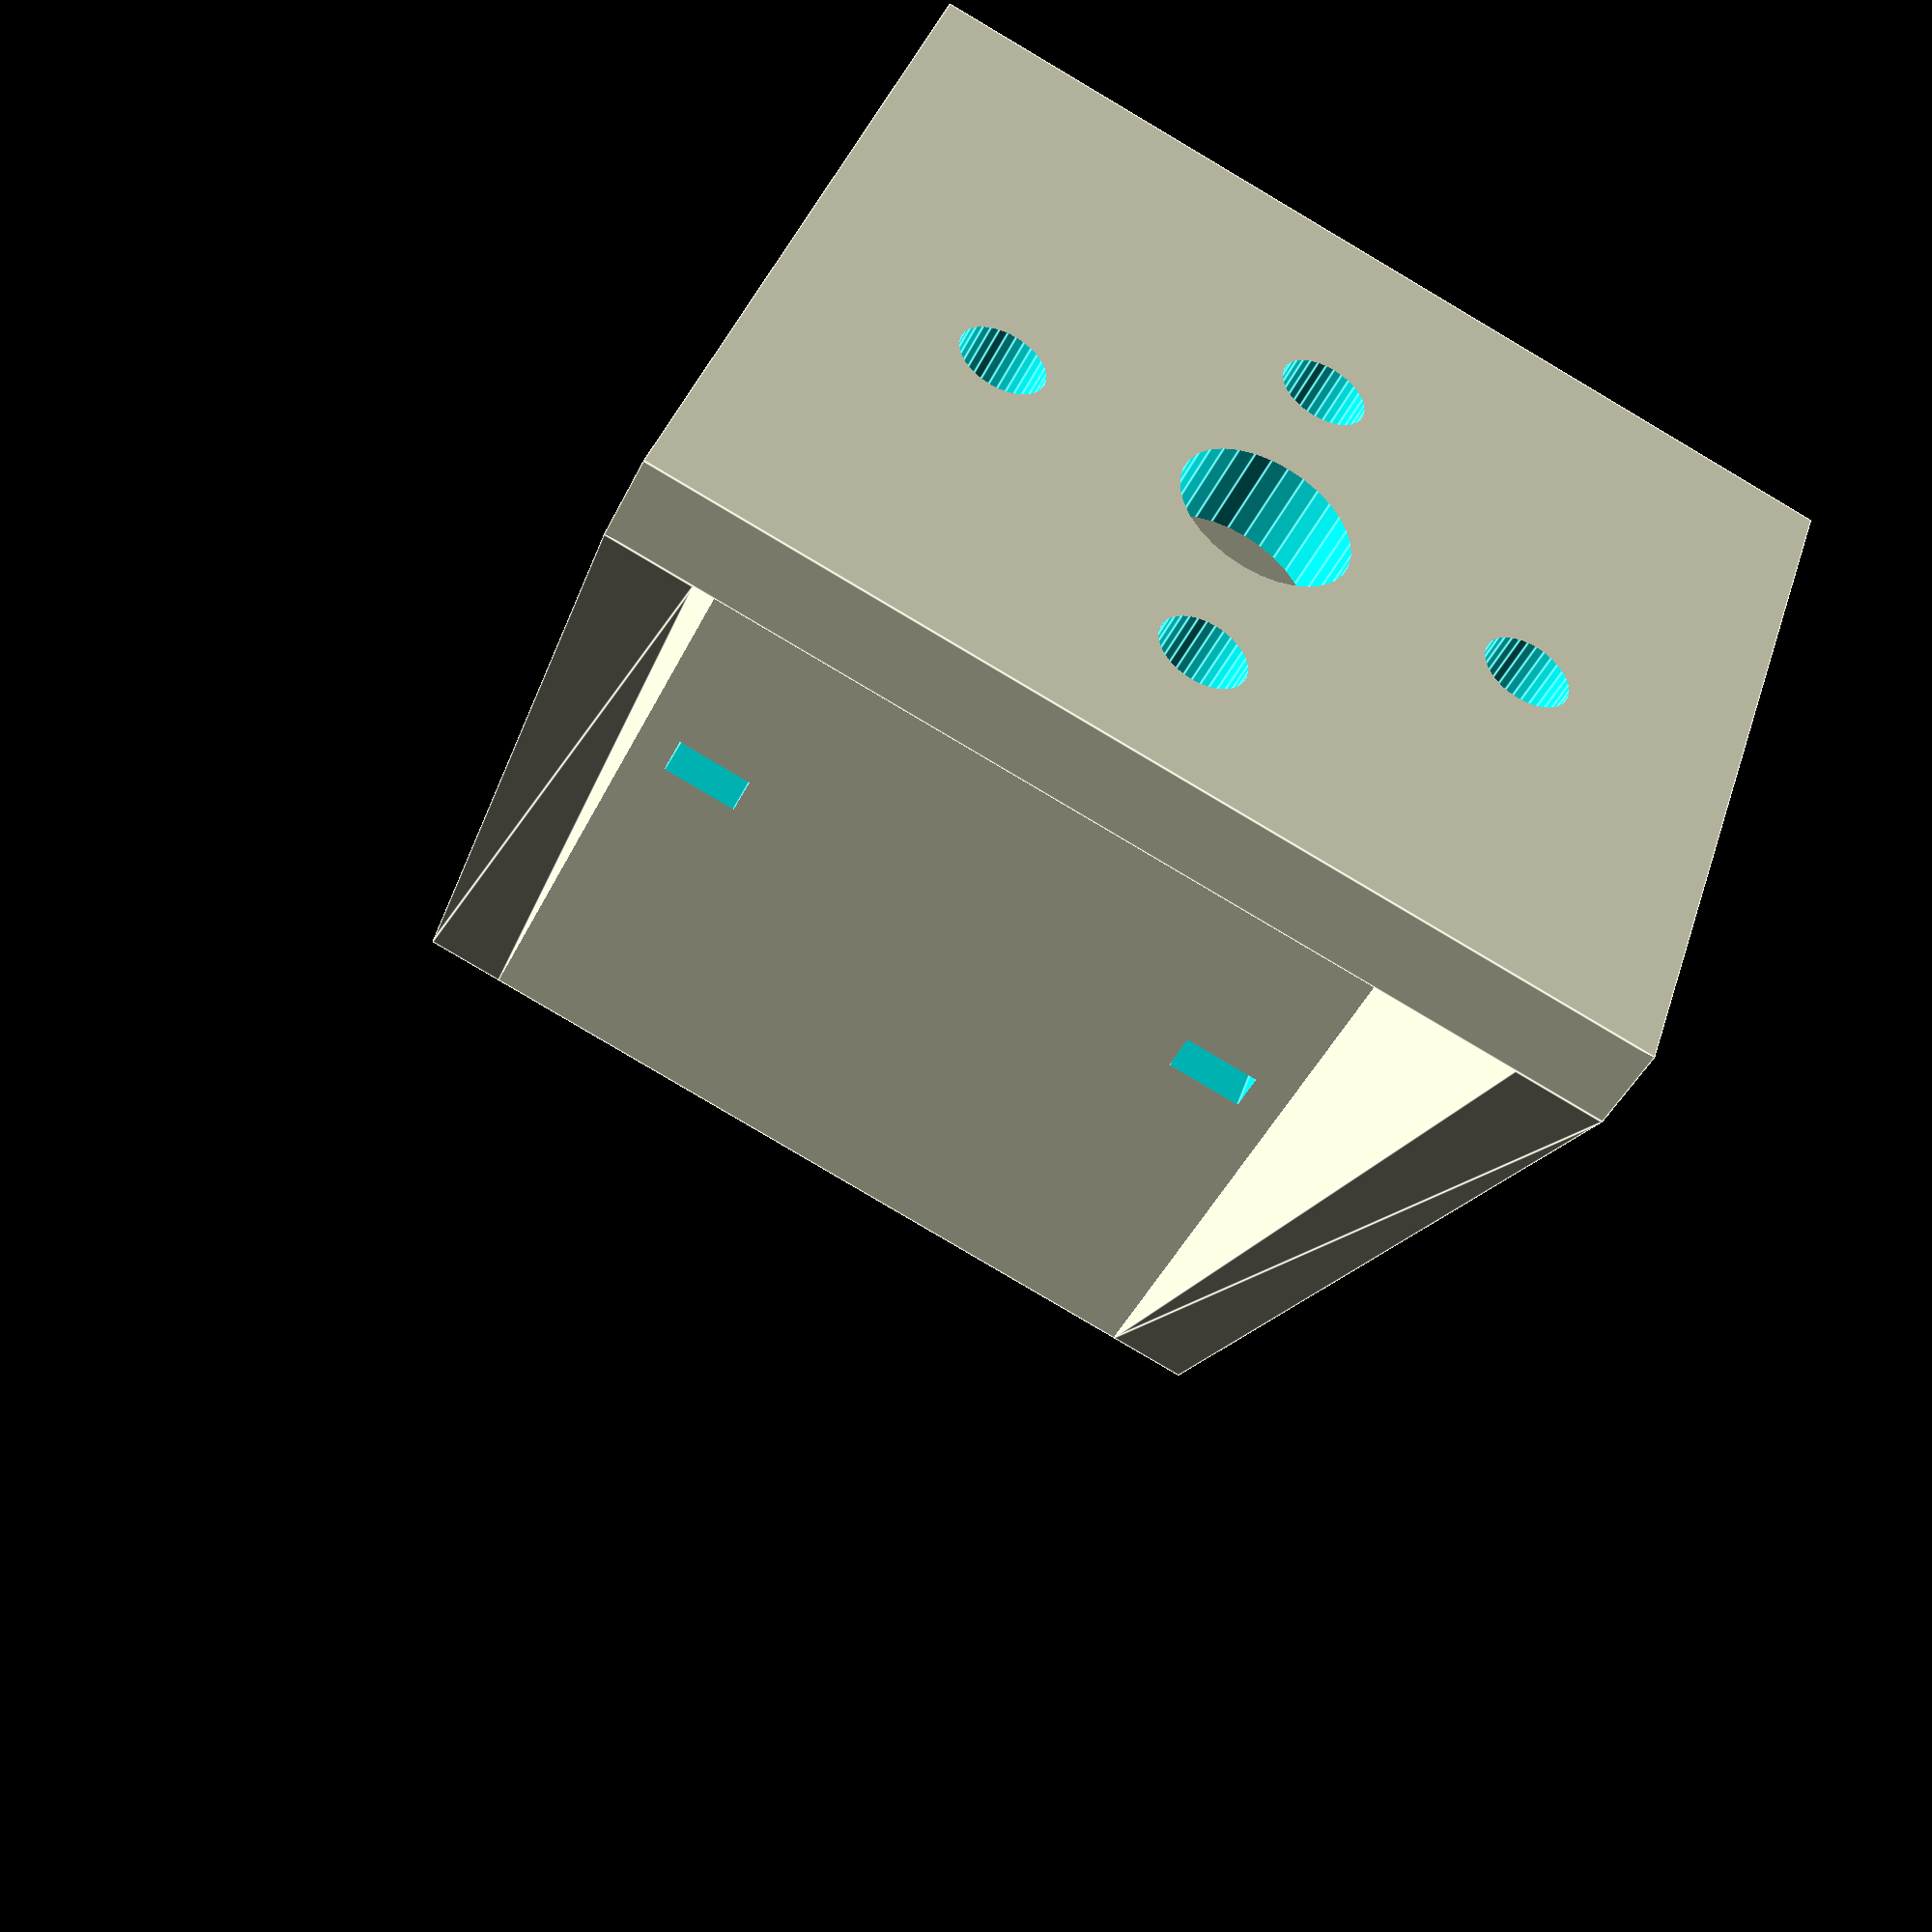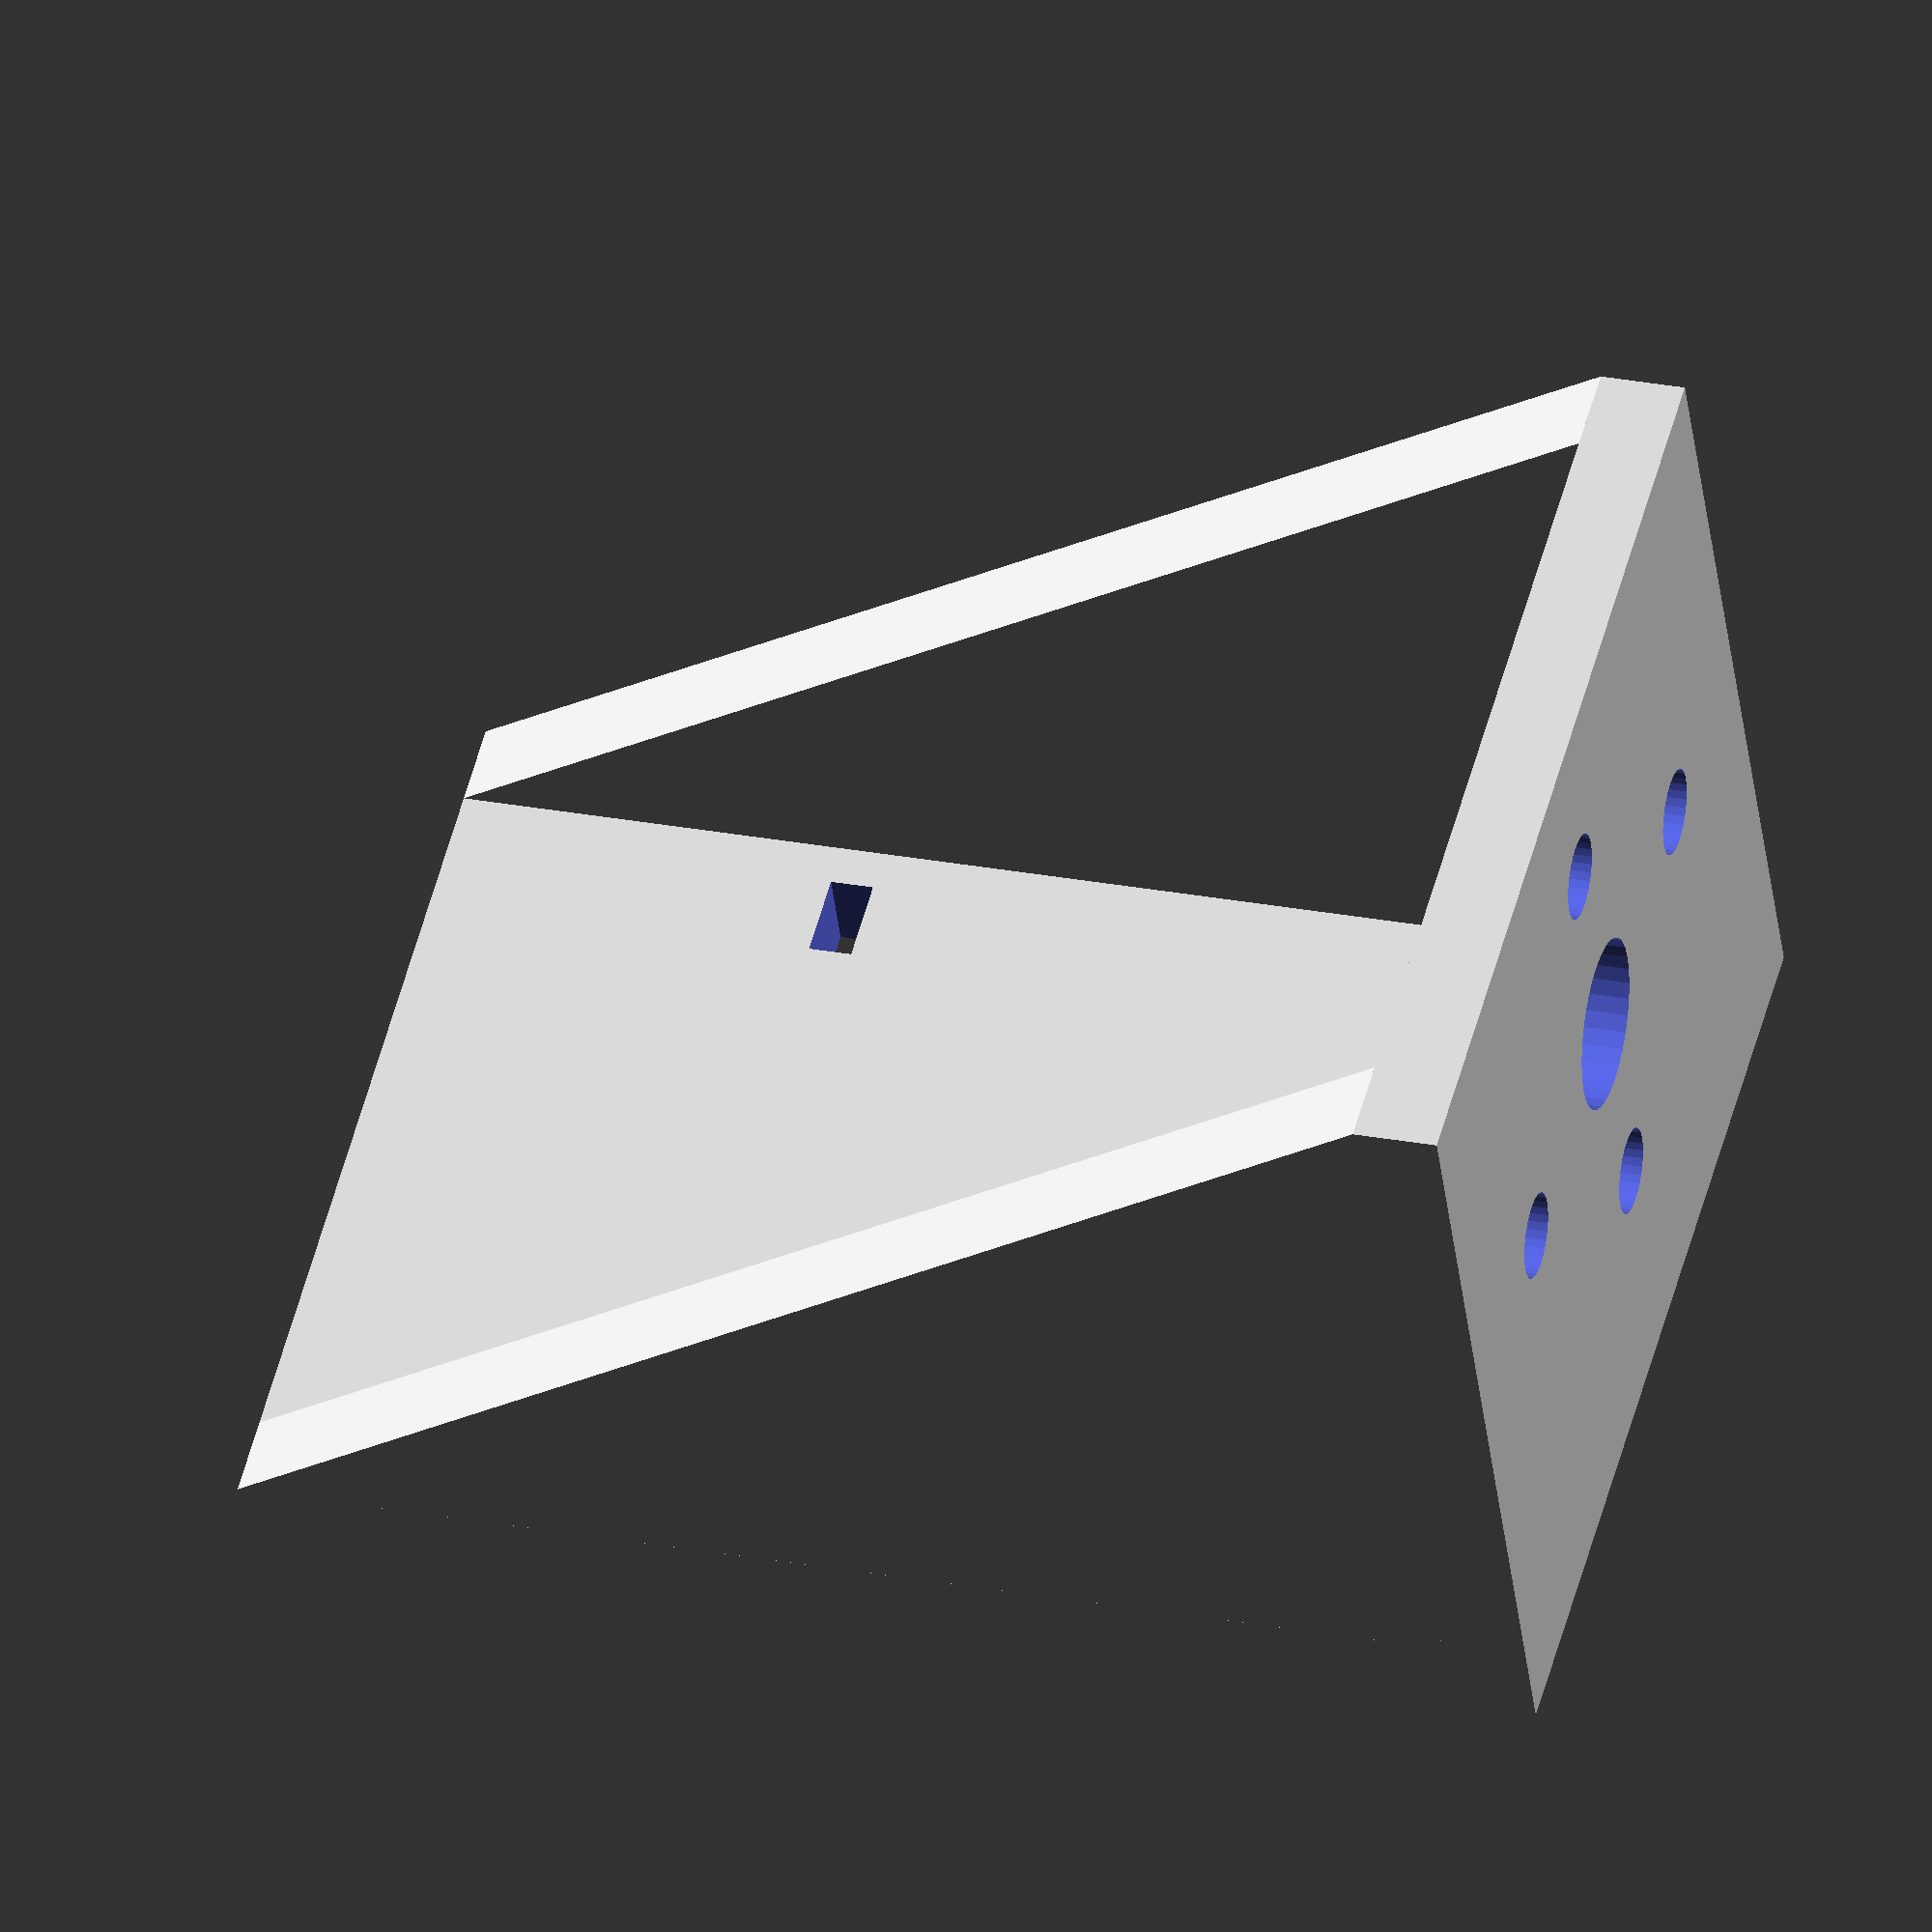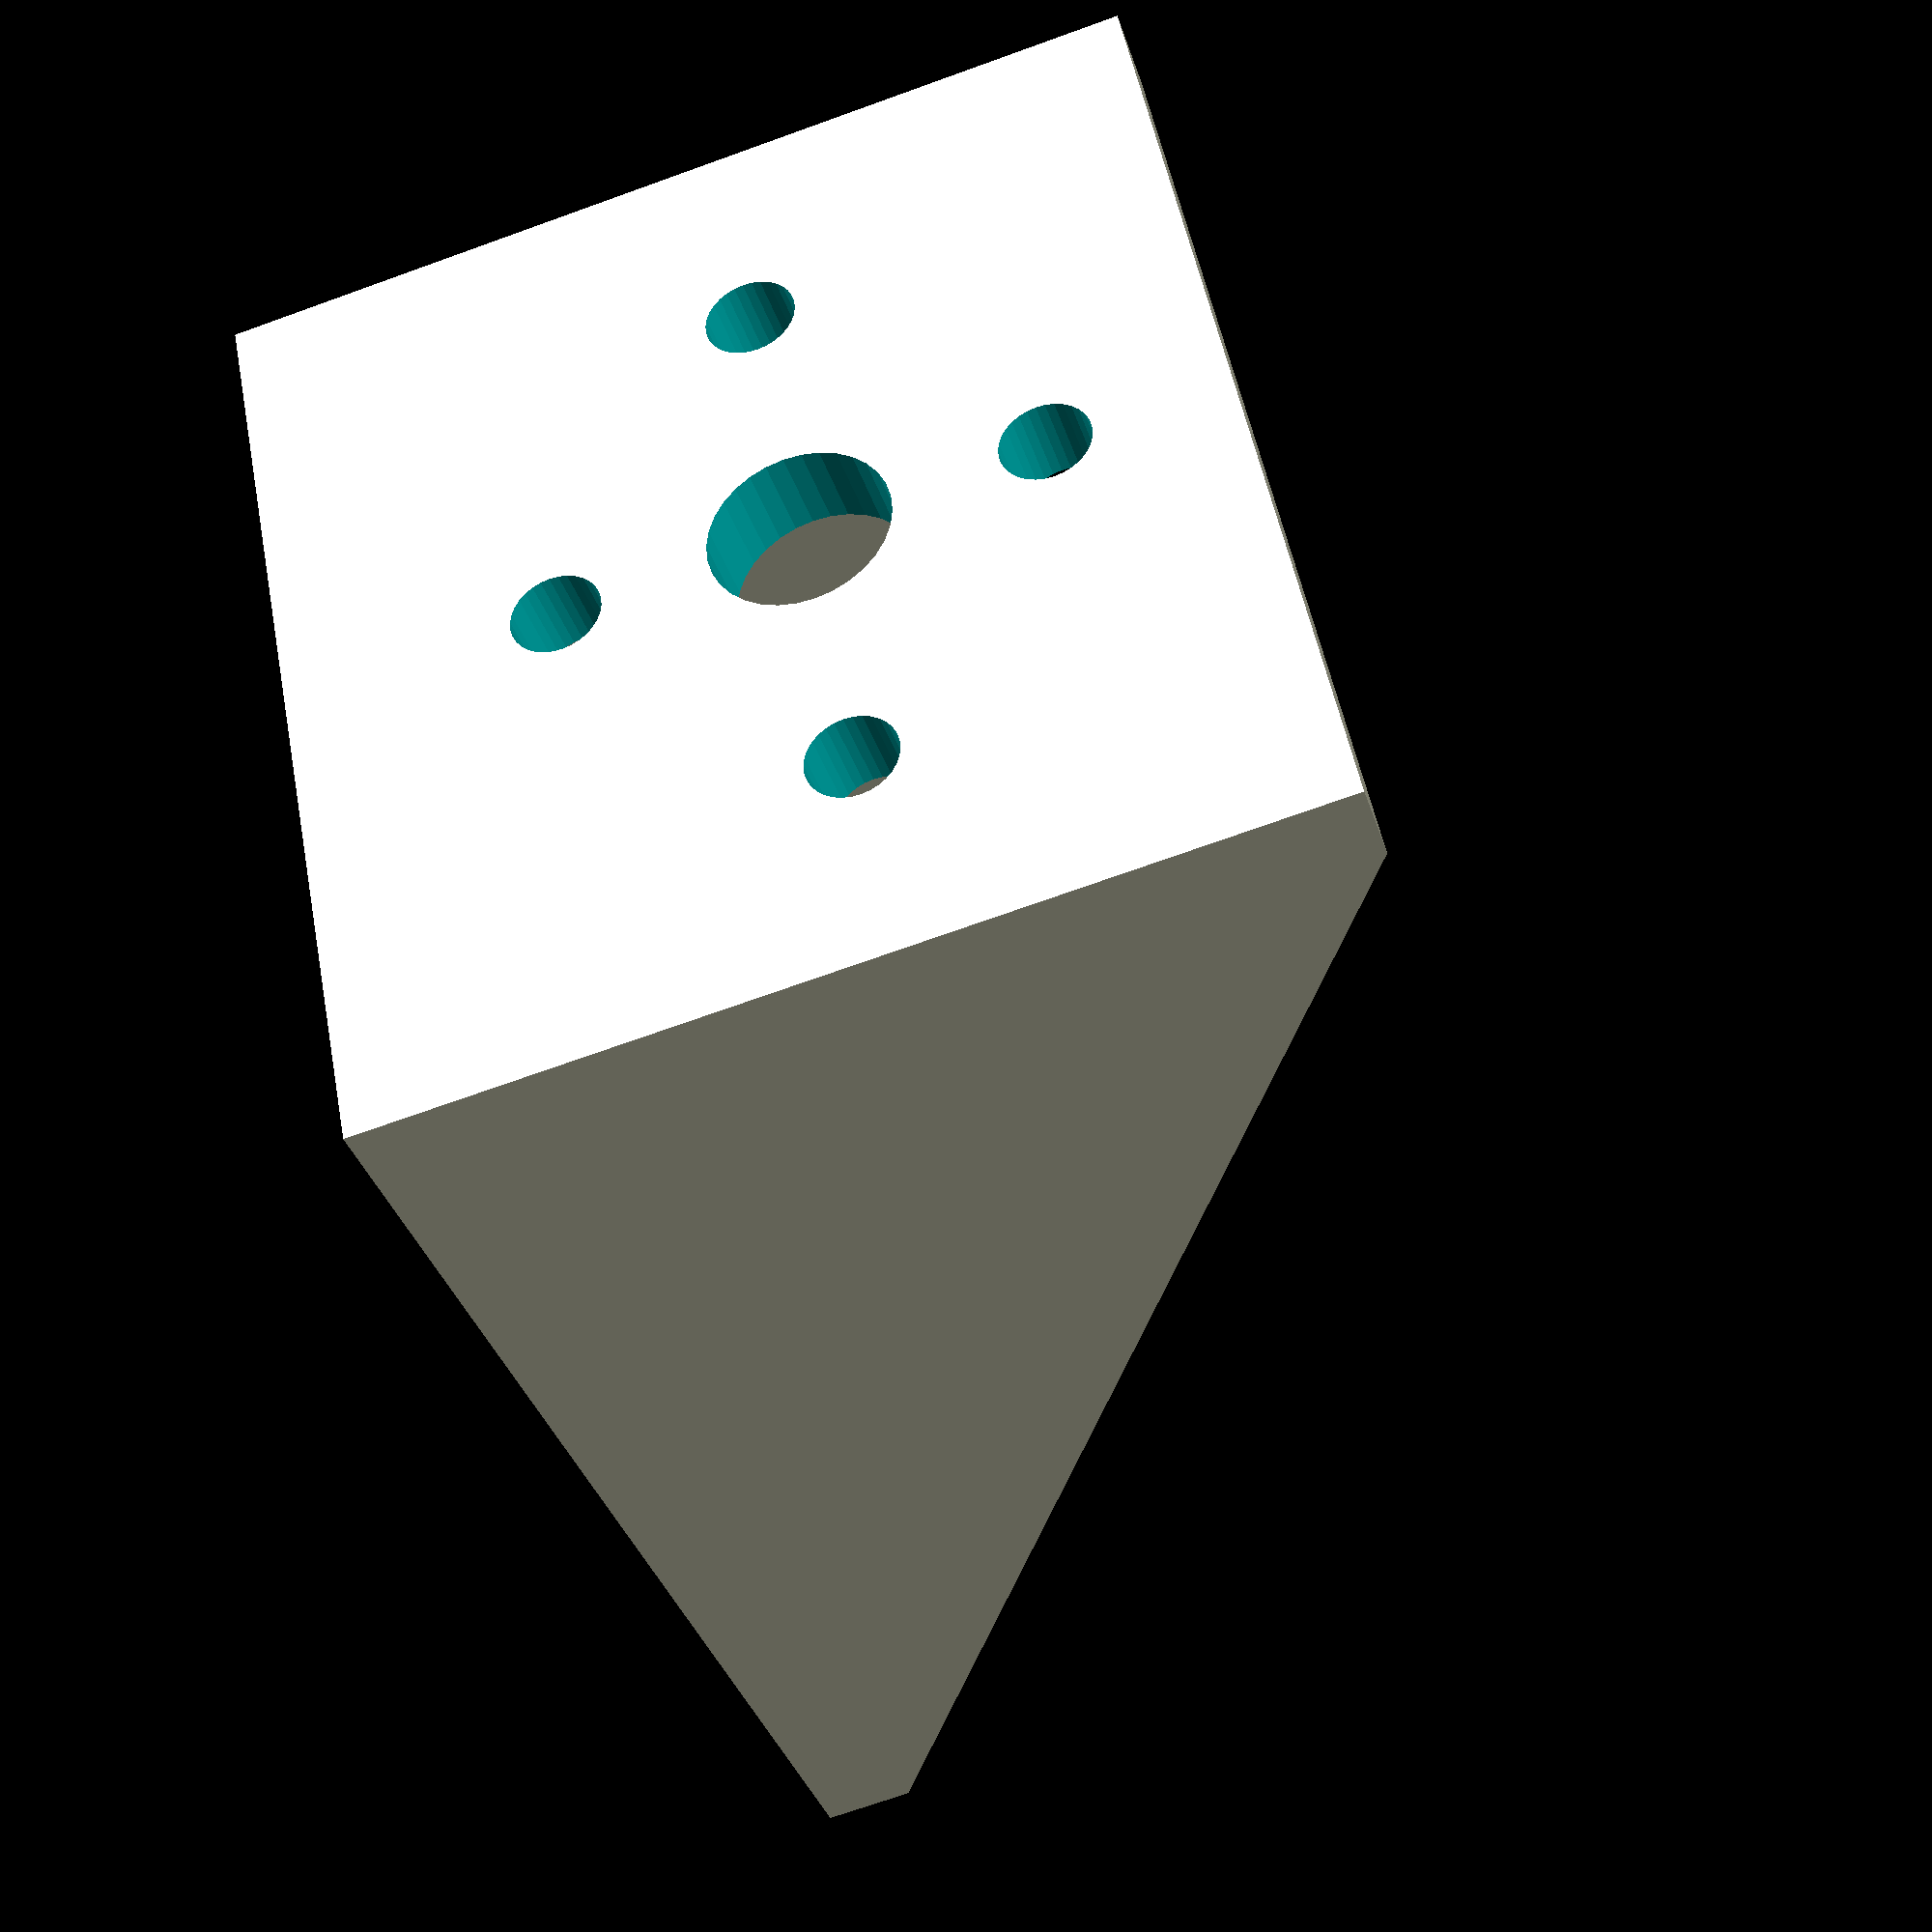
<openscad>
// Motor mount for Make Magazine's "Towel" RC plane
// designed to fit the Great Plains Ammo GPMG5190 motor
// version 1.

pt  =  3.0; // plate thickness
mr  = 28.0; // motor radius
ml  = 40.0; // motor length
mdx = 19.0; // mounting screw separation in x
mdy = 16.0; // mounting screw separation in y
rez = 32;   // resolution for holes

module mounting_screw() {
    translate([-(pt+1),0,0])
    rotate([0,90,0])
    cylinder(h=pt+2, d=3, $fn=rez);    
}

module propeller_shaft() {
    translate([-(pt+1),0,0])
    rotate([0,90,0])
    cylinder(h=pt+2, d=6, $fn=rez);    
}

module motor_indent() {
    translate([-1,0,0])
    rotate([0,90,0])
    cylinder(h=2, d=mr, $fn=rez);
}

module brace() {
    translate([0,0,pt])
    rotate([90,0,0])
    linear_extrude(pt)
    polygon([[    0,  0],
             [    0, mr],
             [pt+ml,  0]]);
}

module tie_wrap() {
    translate([0,0,-1])
    cube([1.5, 3, pt+2]);    
}

union() {
    
    // front face
    difference() {
        translate([-pt, -pt, 0]) cube([pt, mr+2*pt, mr+pt]);
        
        union() { // cut-out mounting holes
            translate([0, (mr+mdx)/2,       pt+mr/2]) mounting_screw();
            translate([0, (mr-mdx)/2,       pt+mr/2]) mounting_screw();
            translate([0,       mr/2, pt+(mr+mdy)/2]) mounting_screw();
            translate([0,       mr/2, pt+(mr-mdy)/2]) mounting_screw();
            translate([0,       mr/2,       pt+mr/2]) propeller_shaft();
         // translate([0,       mr/2,       pt+mr/2]) motor_indent();
        }
    }
    
    // bottom plate
    difference() {
        translate([0, -pt, 0]) cube([pt+ml, mr+2*pt, pt]);

        union() { // cut-out mounting holes
            translate([  pt,      pt/2, 0]) tie_wrap();
            translate([  mr,      pt/2, 0]) tie_wrap();
            translate([3*pt, mr-3*pt/2, 0]) tie_wrap();
            translate([  mr, mr-3*pt/2, 0]) tie_wrap();
        }
    }
    
    // left brace
    brace();

    // right brace
    translate([0, pt+mr, 0]) brace();
}

</openscad>
<views>
elev=143.2 azim=296.2 roll=163.7 proj=p view=edges
elev=219.4 azim=14.6 roll=173.7 proj=o view=wireframe
elev=250.6 azim=146.9 roll=250.2 proj=p view=wireframe
</views>
